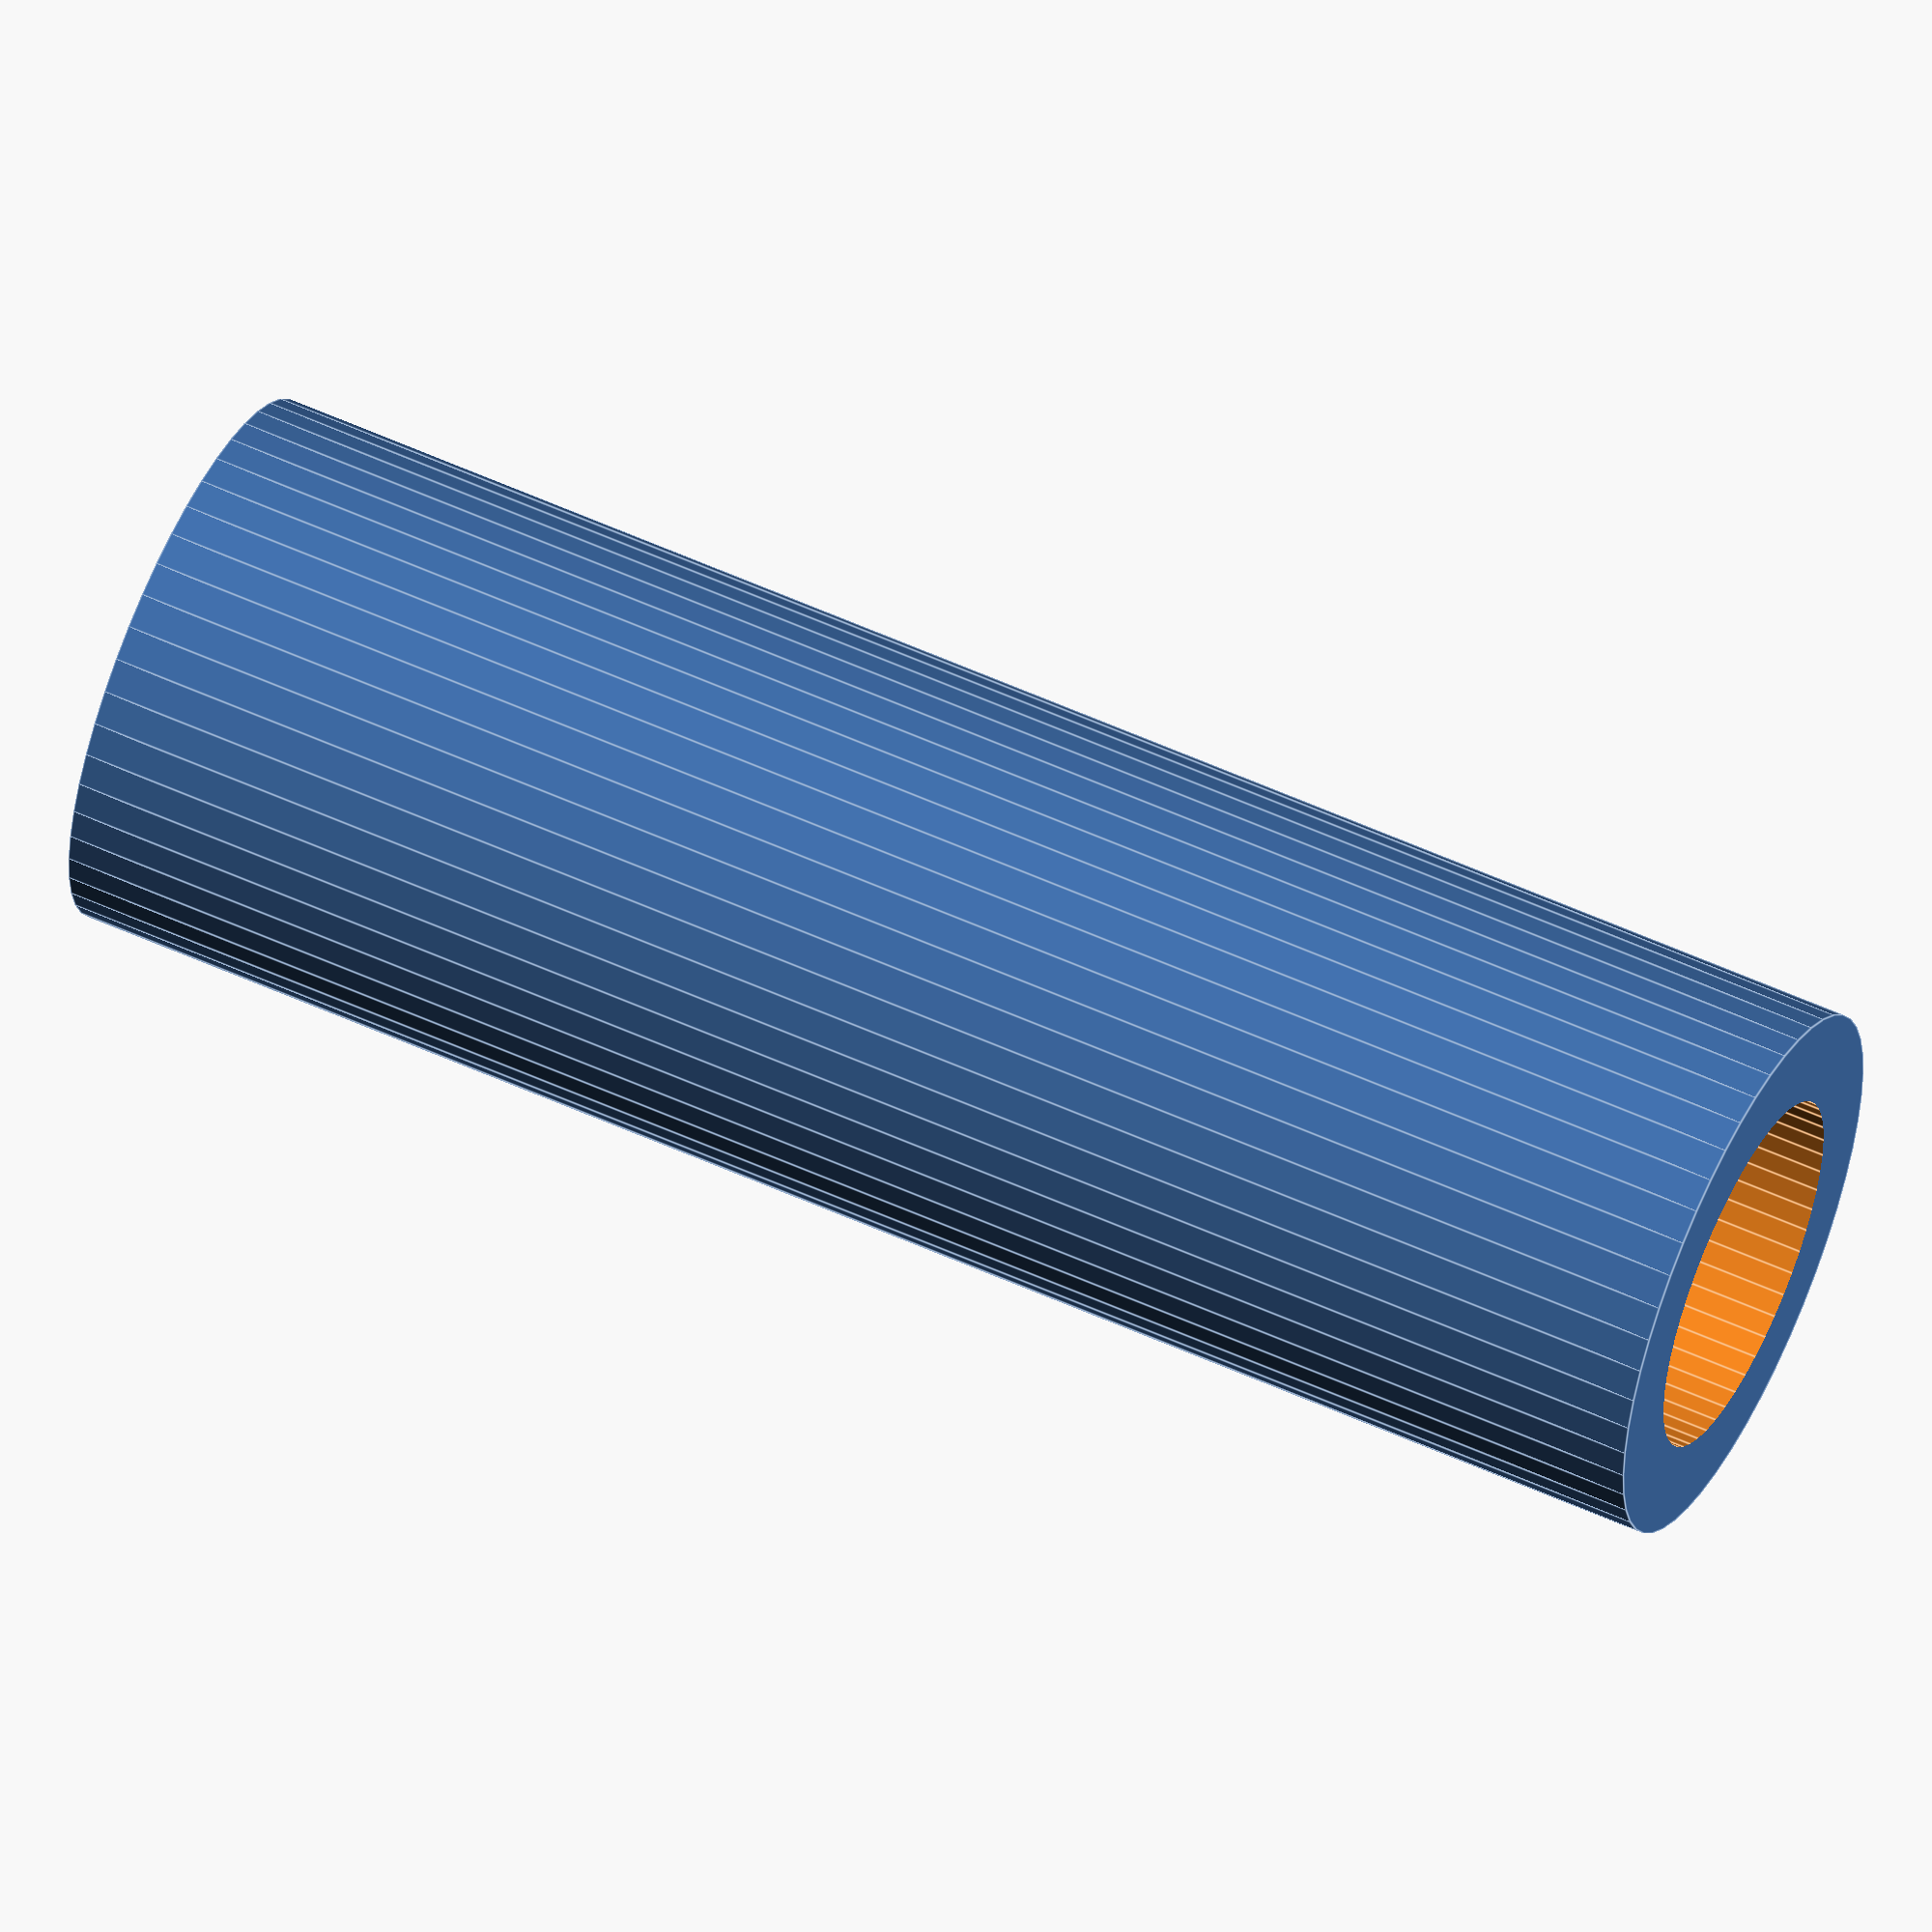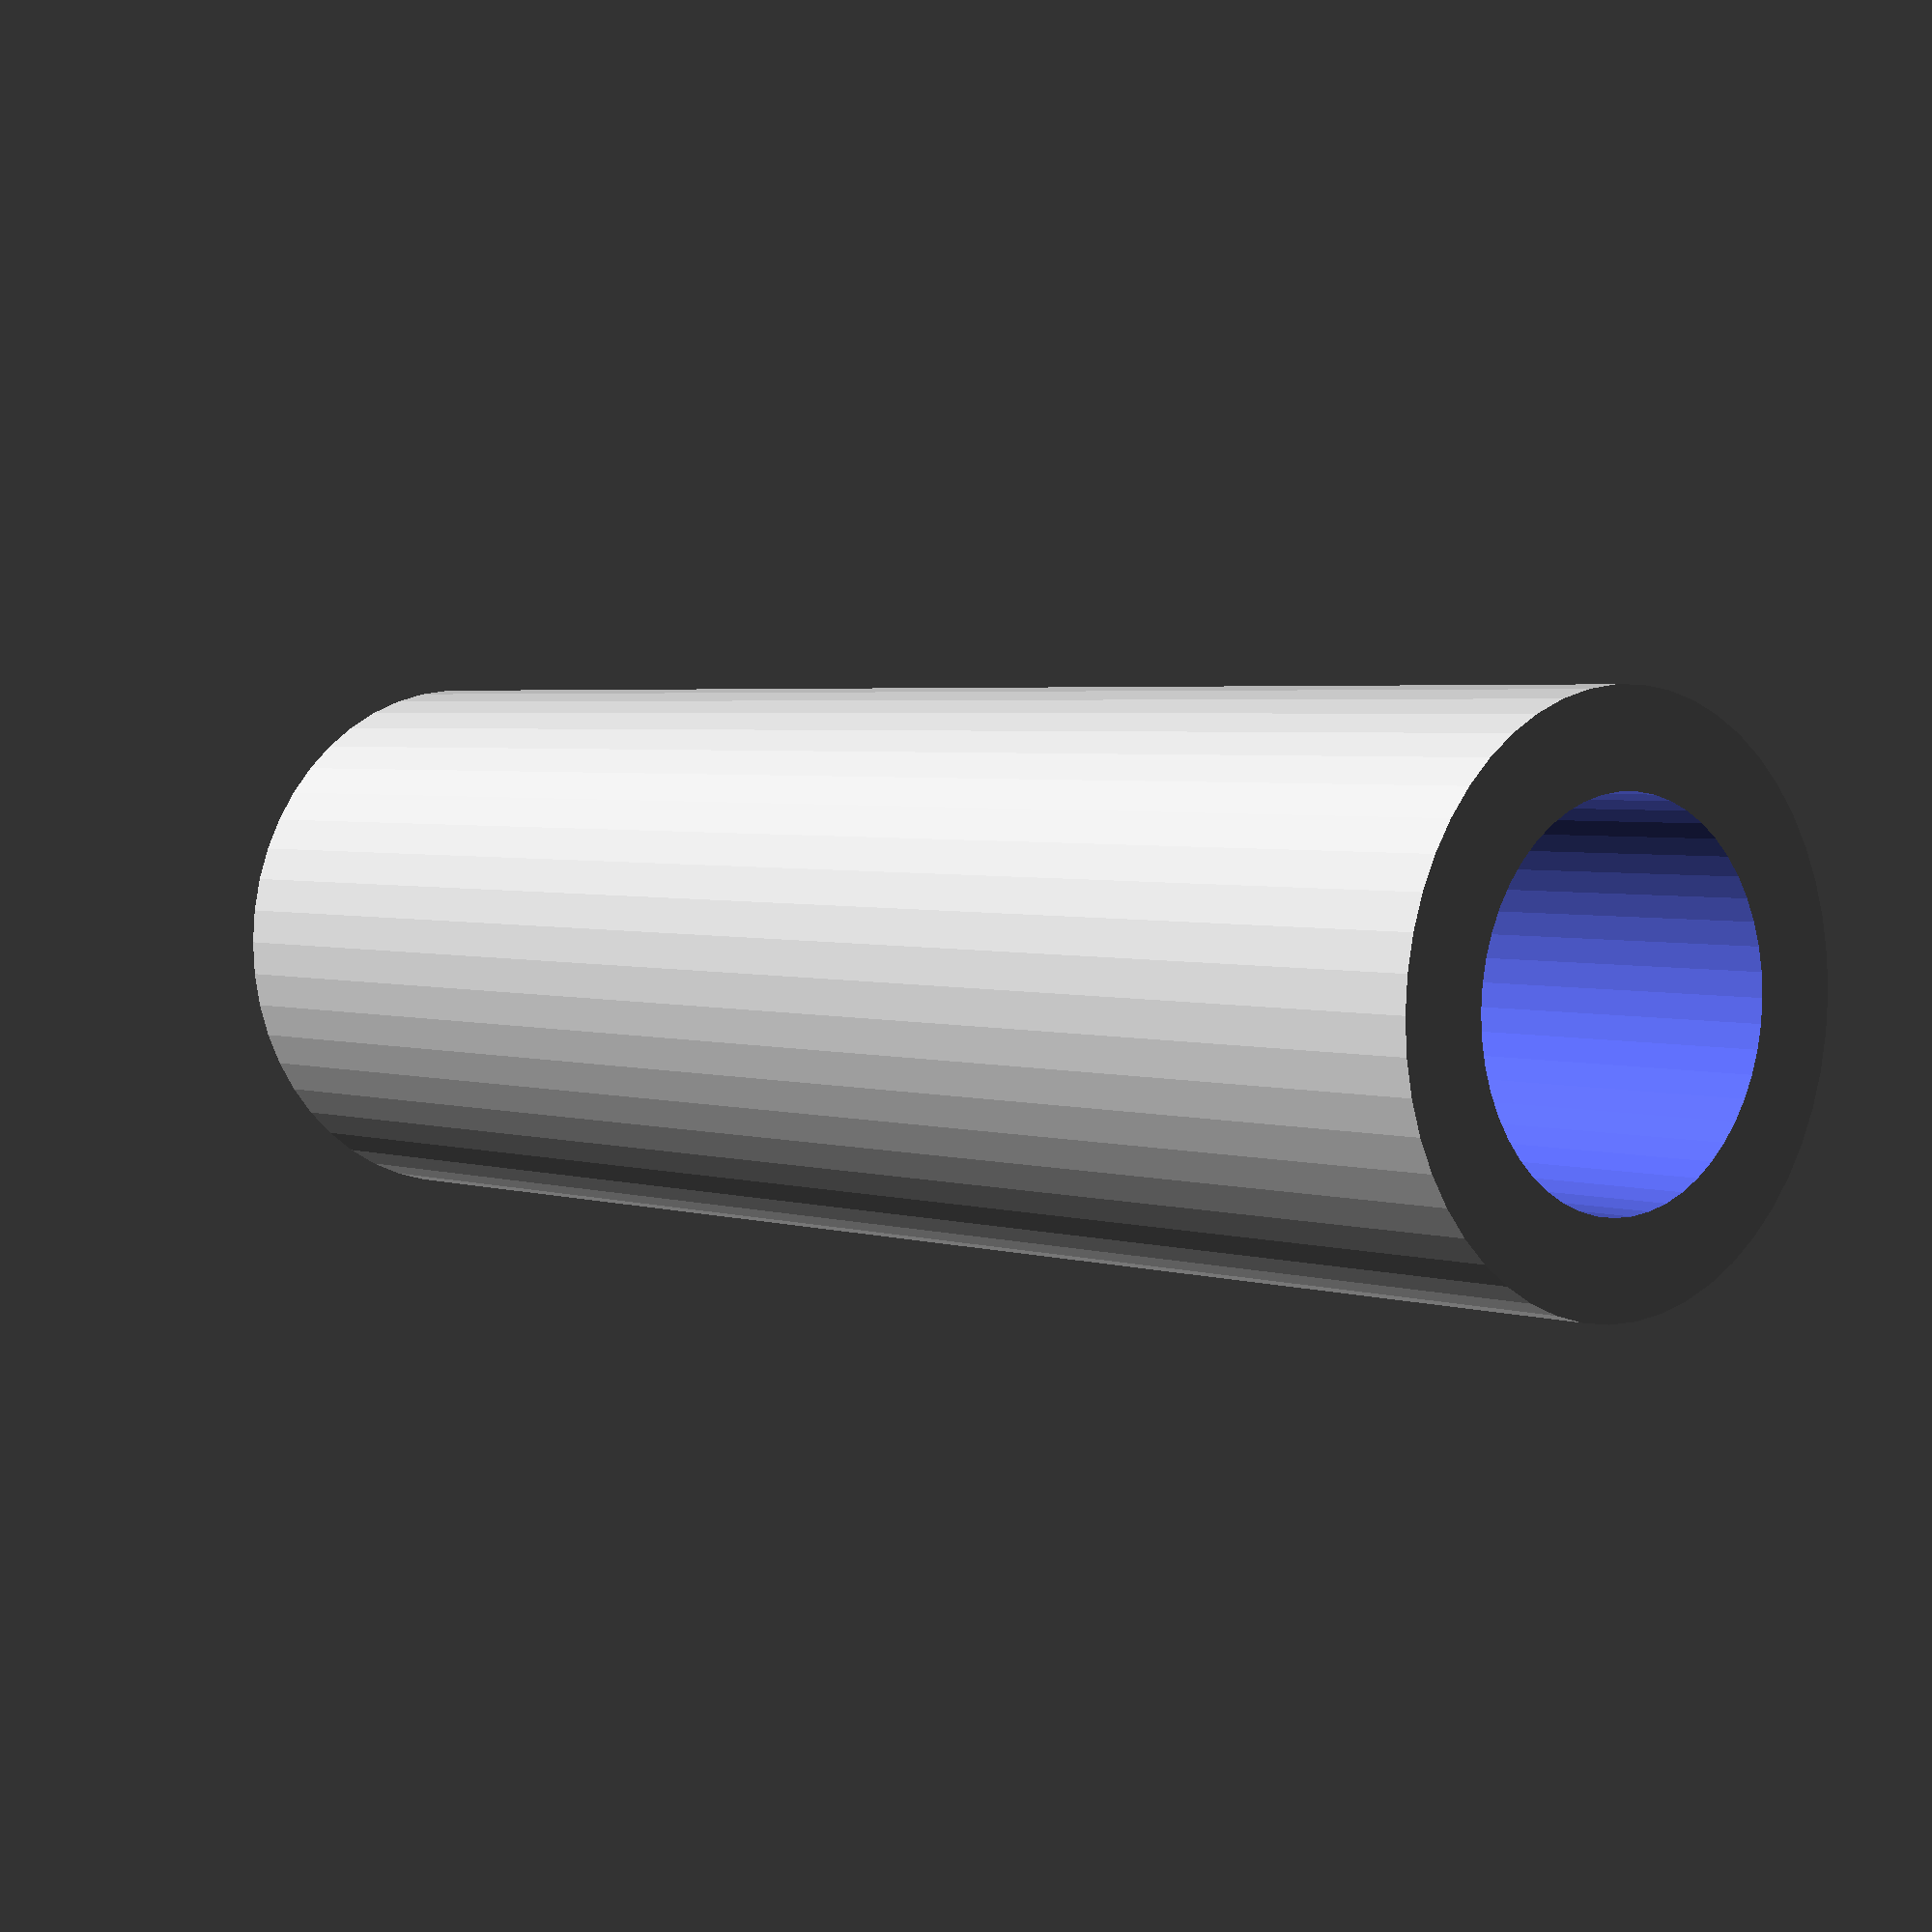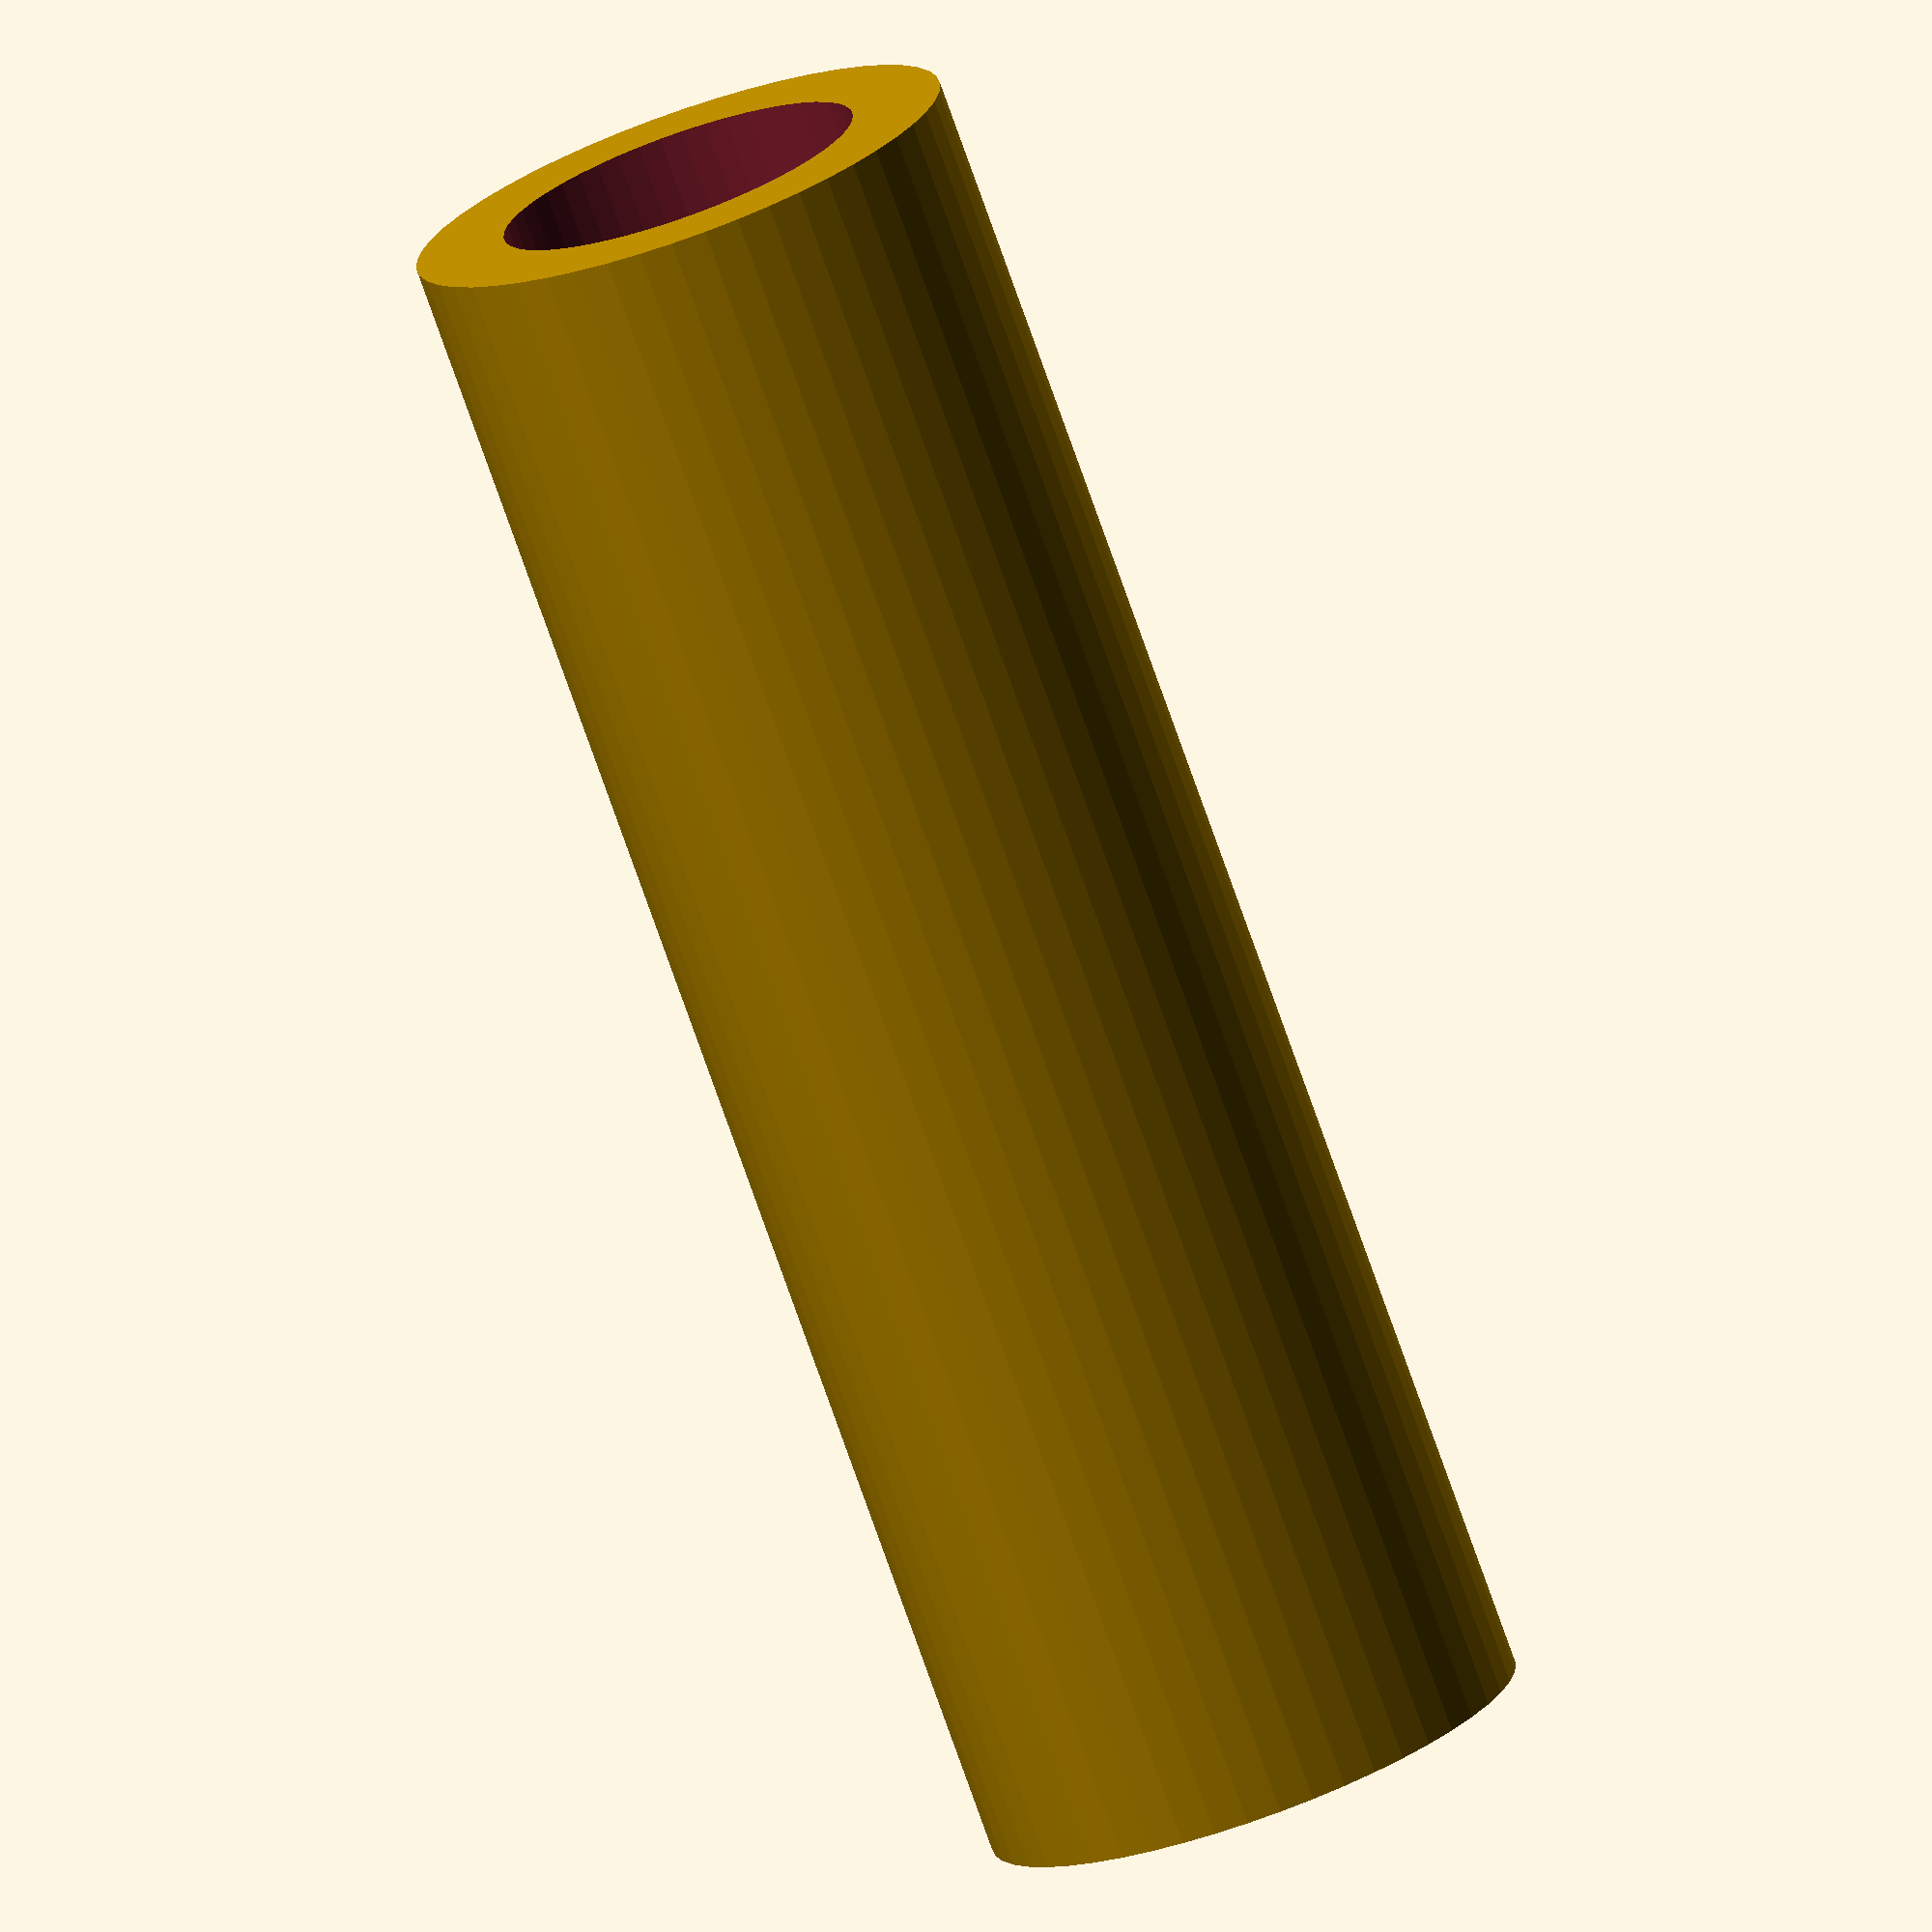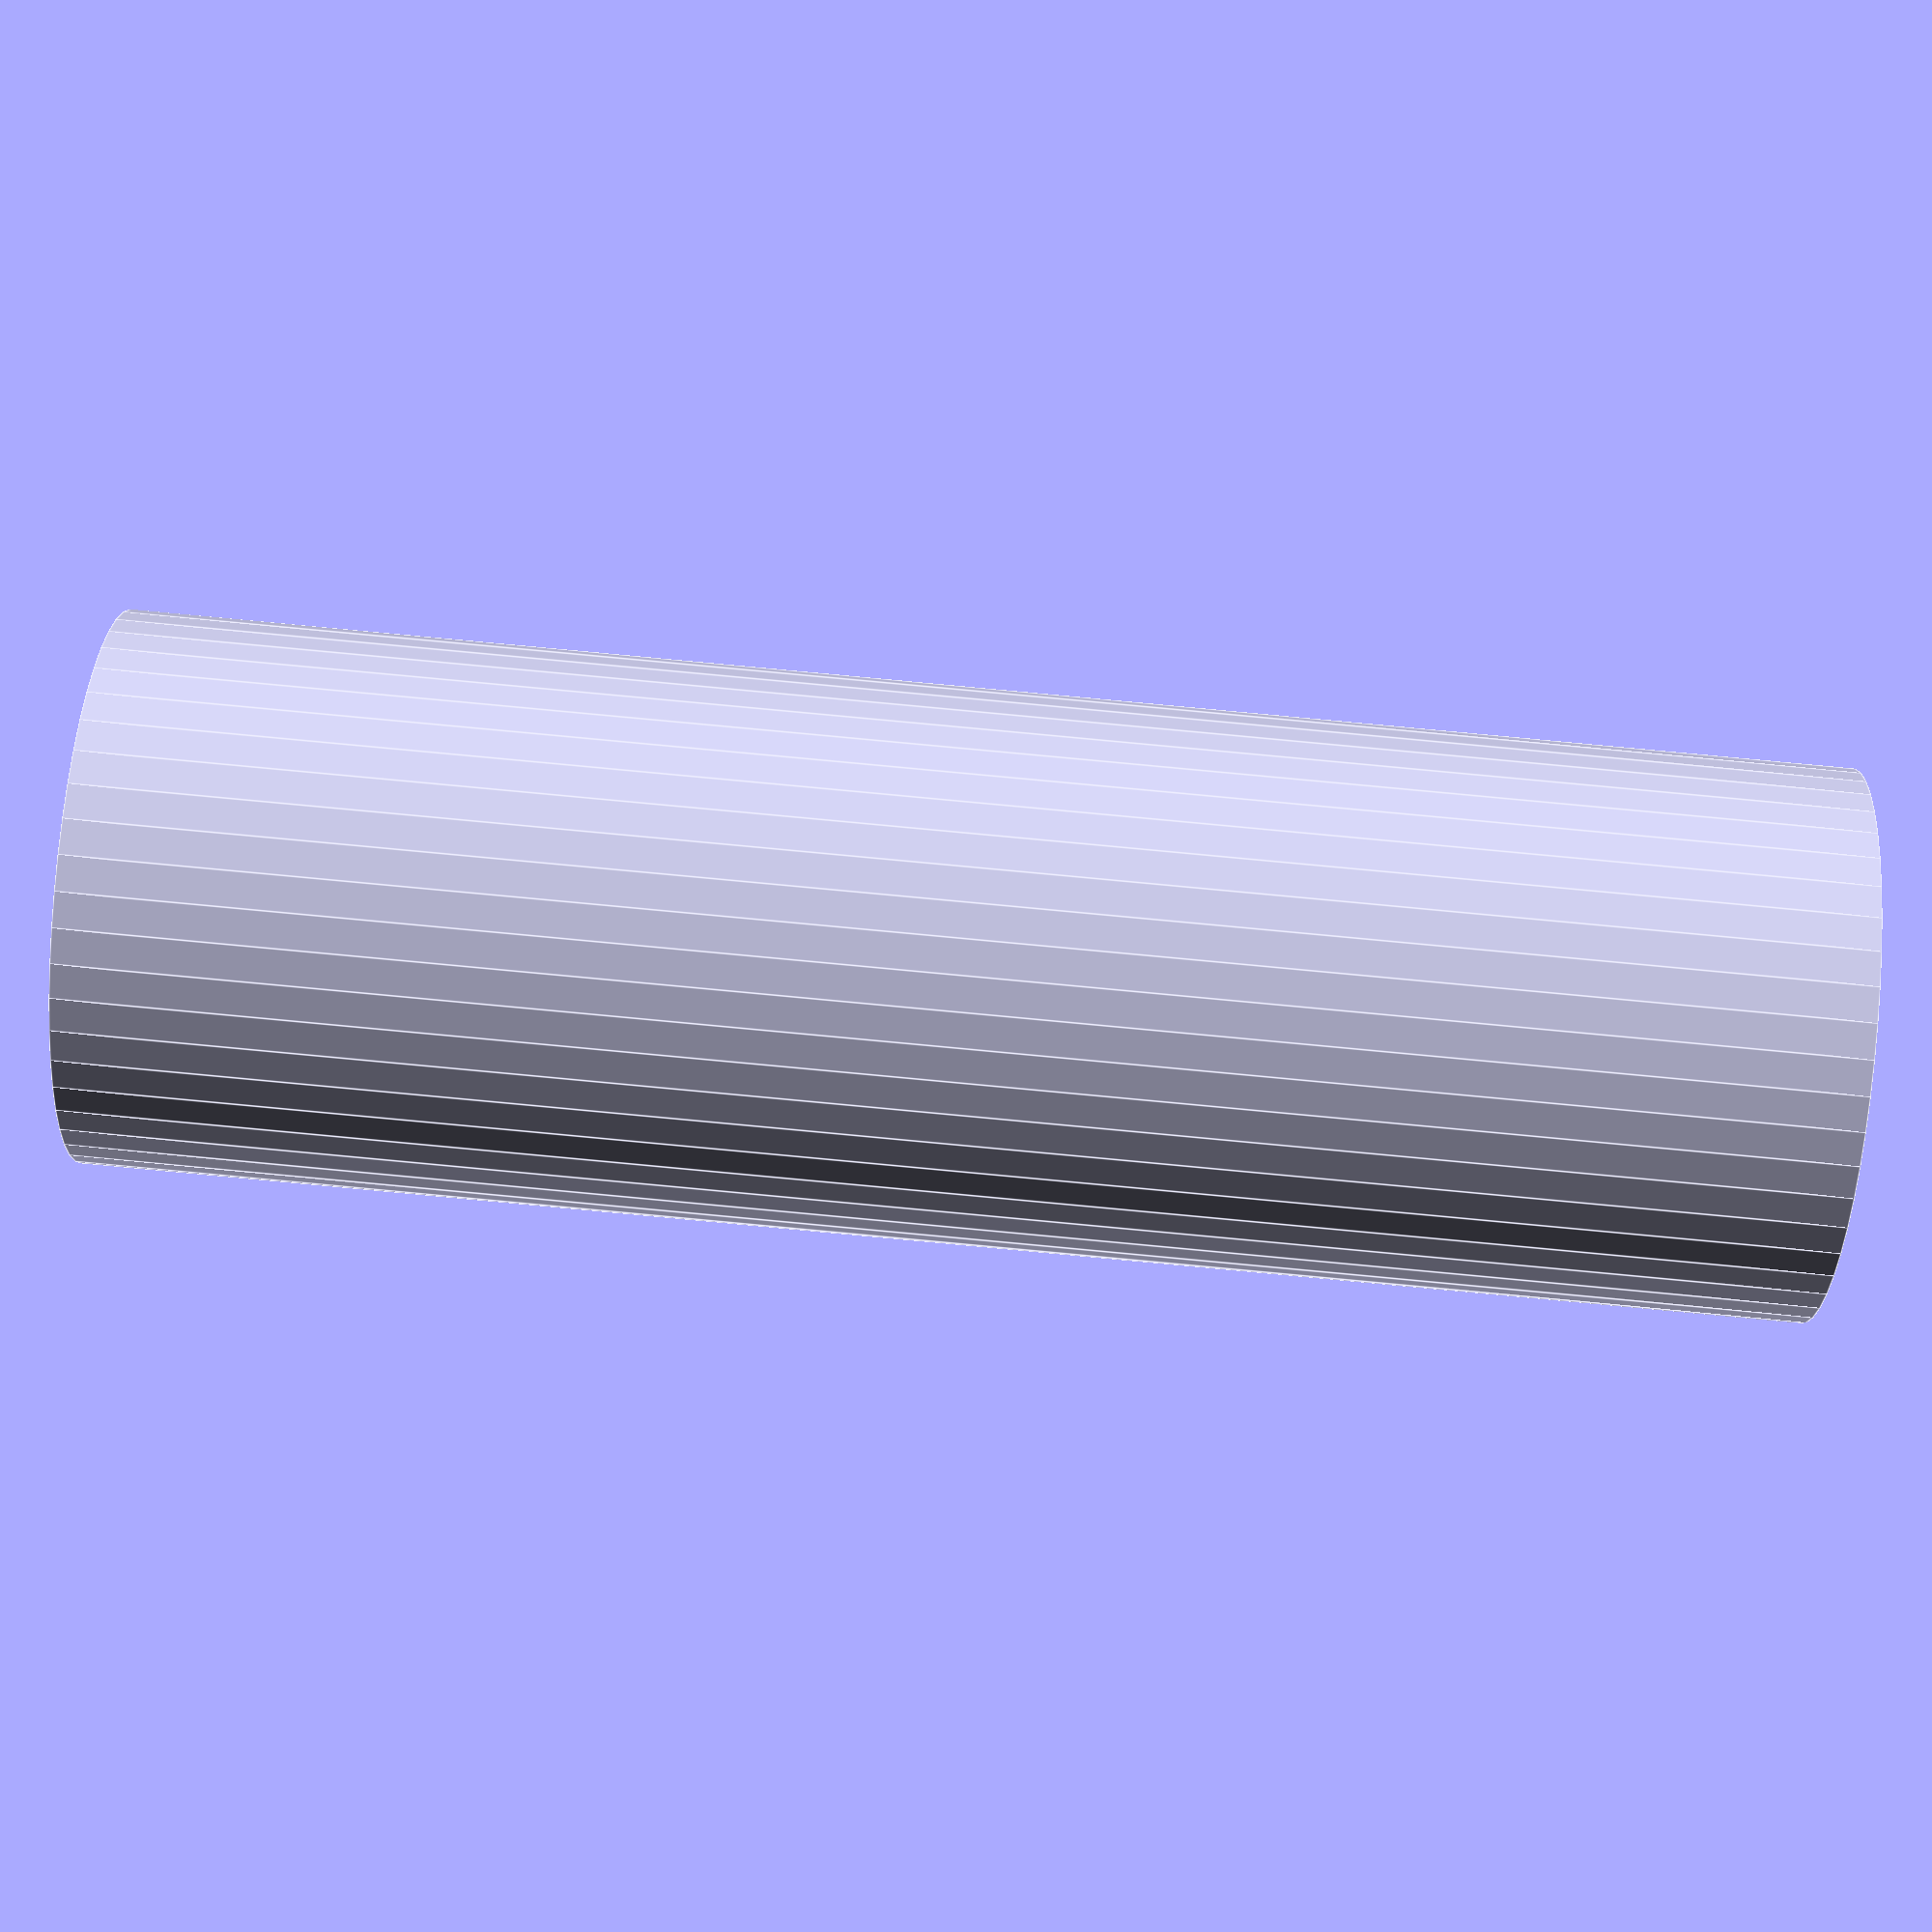
<openscad>
$fn = 50;


difference() {
	union() {
		translate(v = [0, 0, -46.5000000000]) {
			cylinder(h = 93, r = 15.0000000000);
		}
	}
	union() {
		translate(v = [0, 0, -100.0000000000]) {
			cylinder(h = 200, r = 10);
		}
	}
}
</openscad>
<views>
elev=304.2 azim=247.1 roll=295.6 proj=o view=edges
elev=357.0 azim=352.4 roll=138.4 proj=p view=wireframe
elev=76.4 azim=19.3 roll=19.5 proj=o view=solid
elev=93.2 azim=59.1 roll=84.7 proj=p view=edges
</views>
